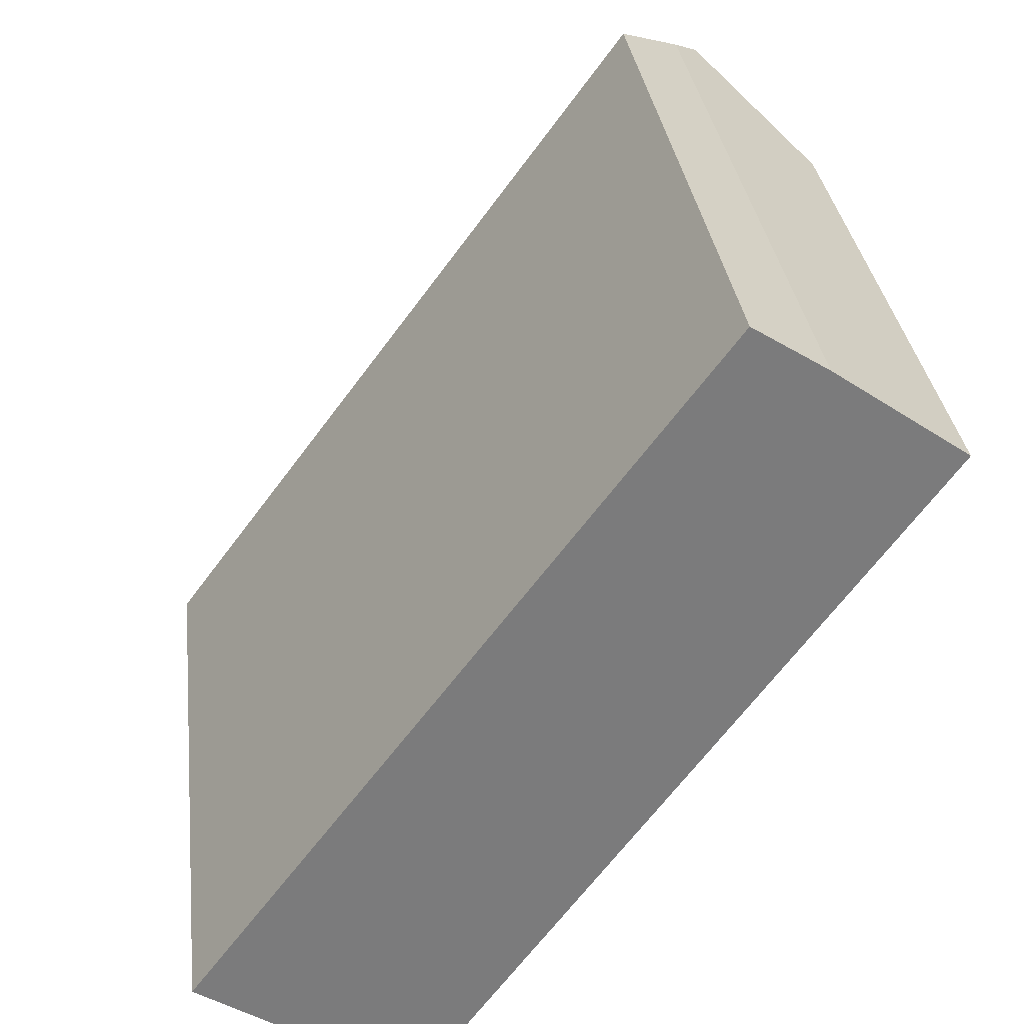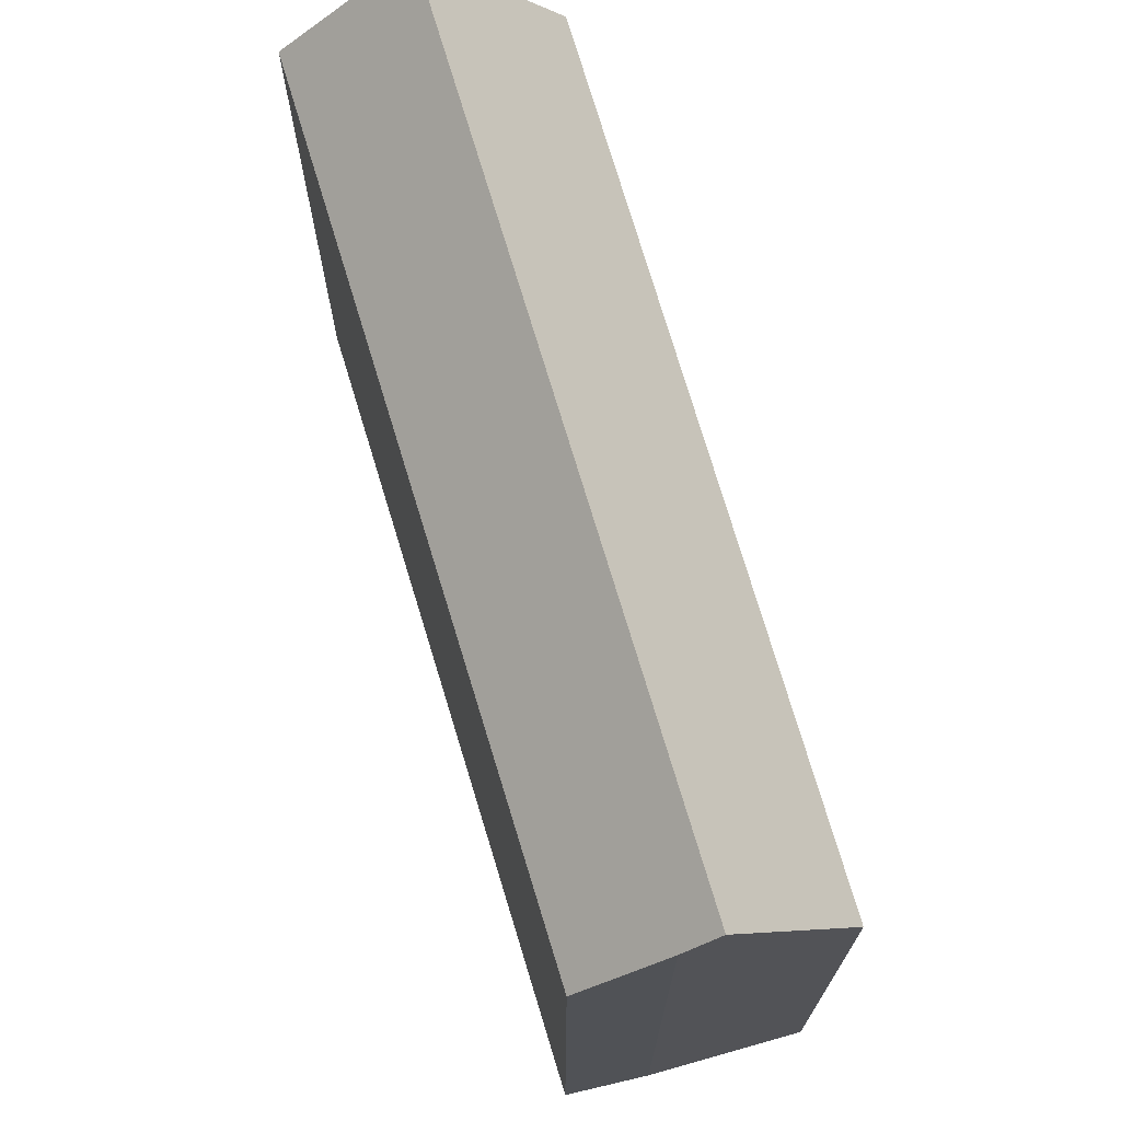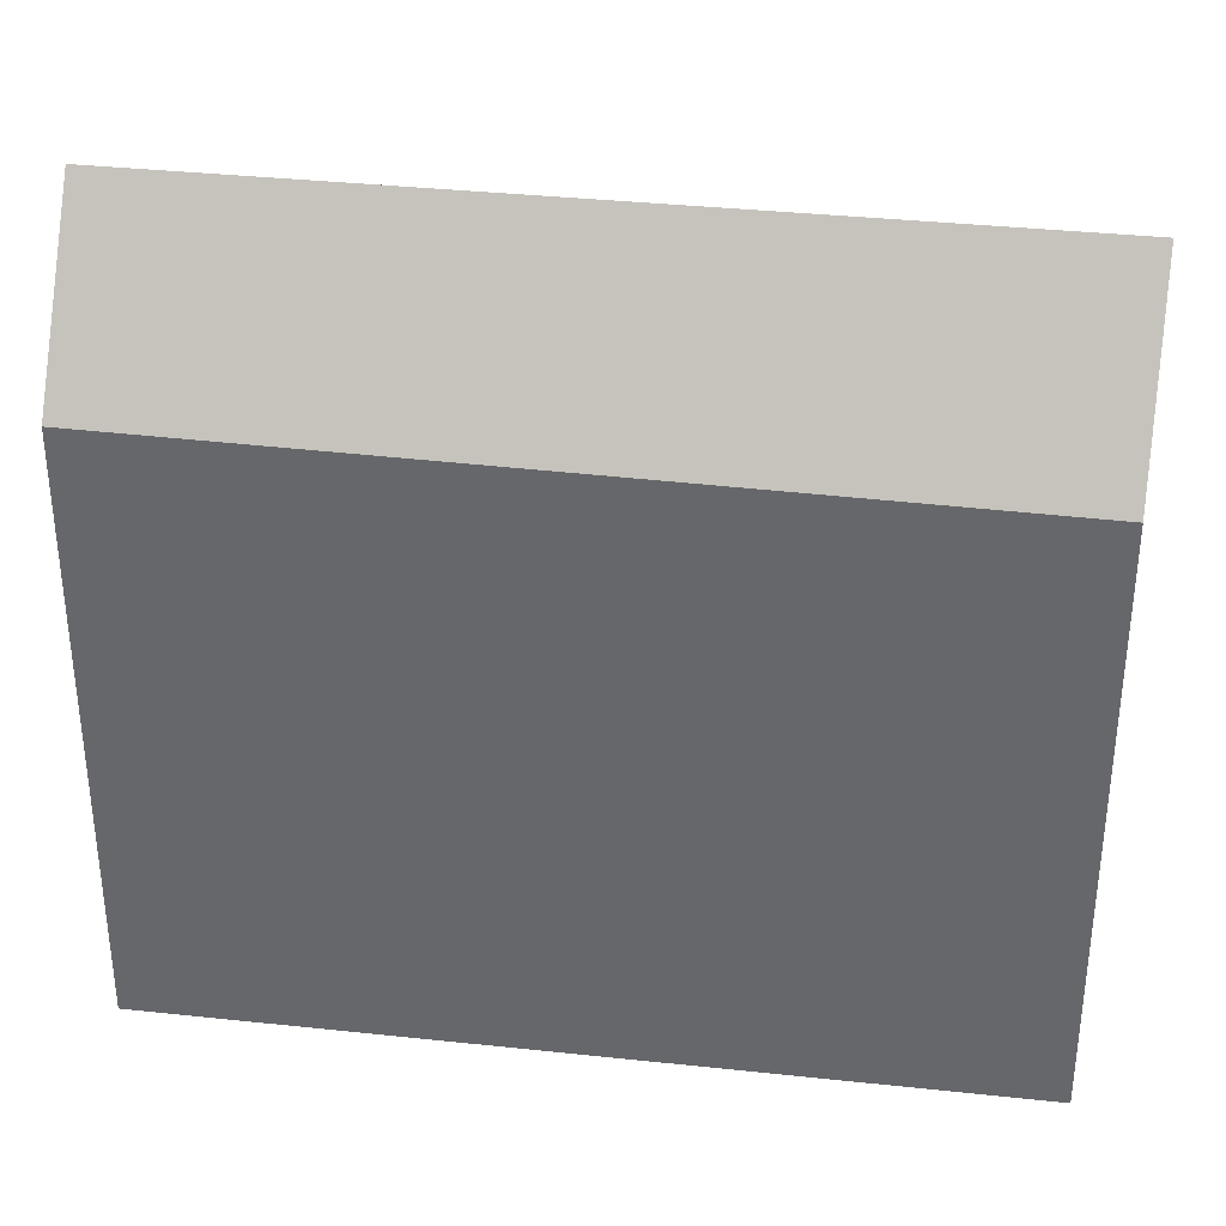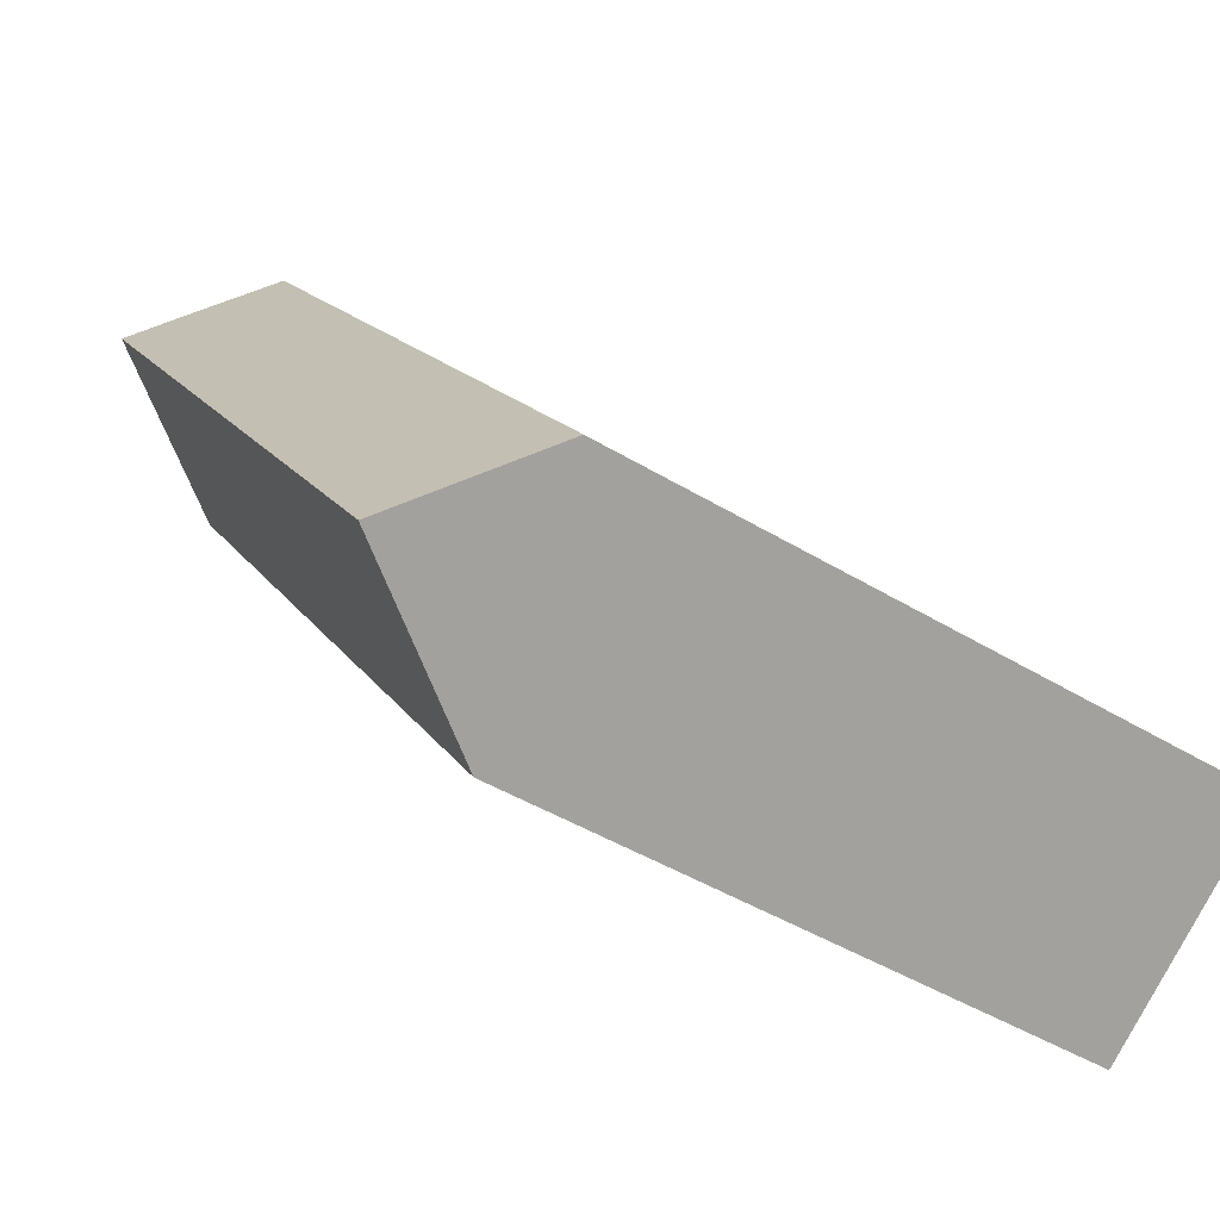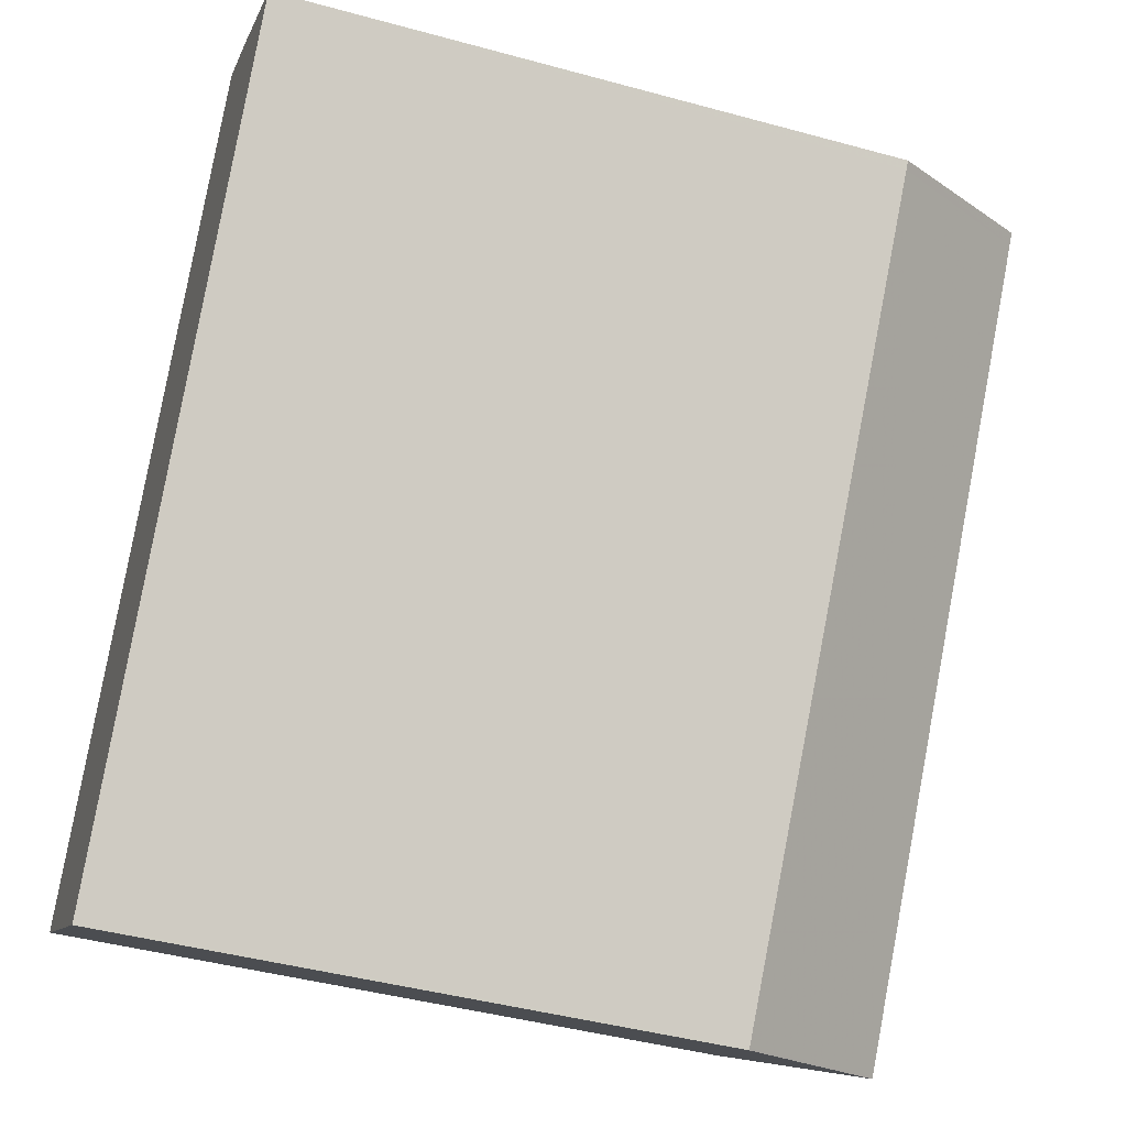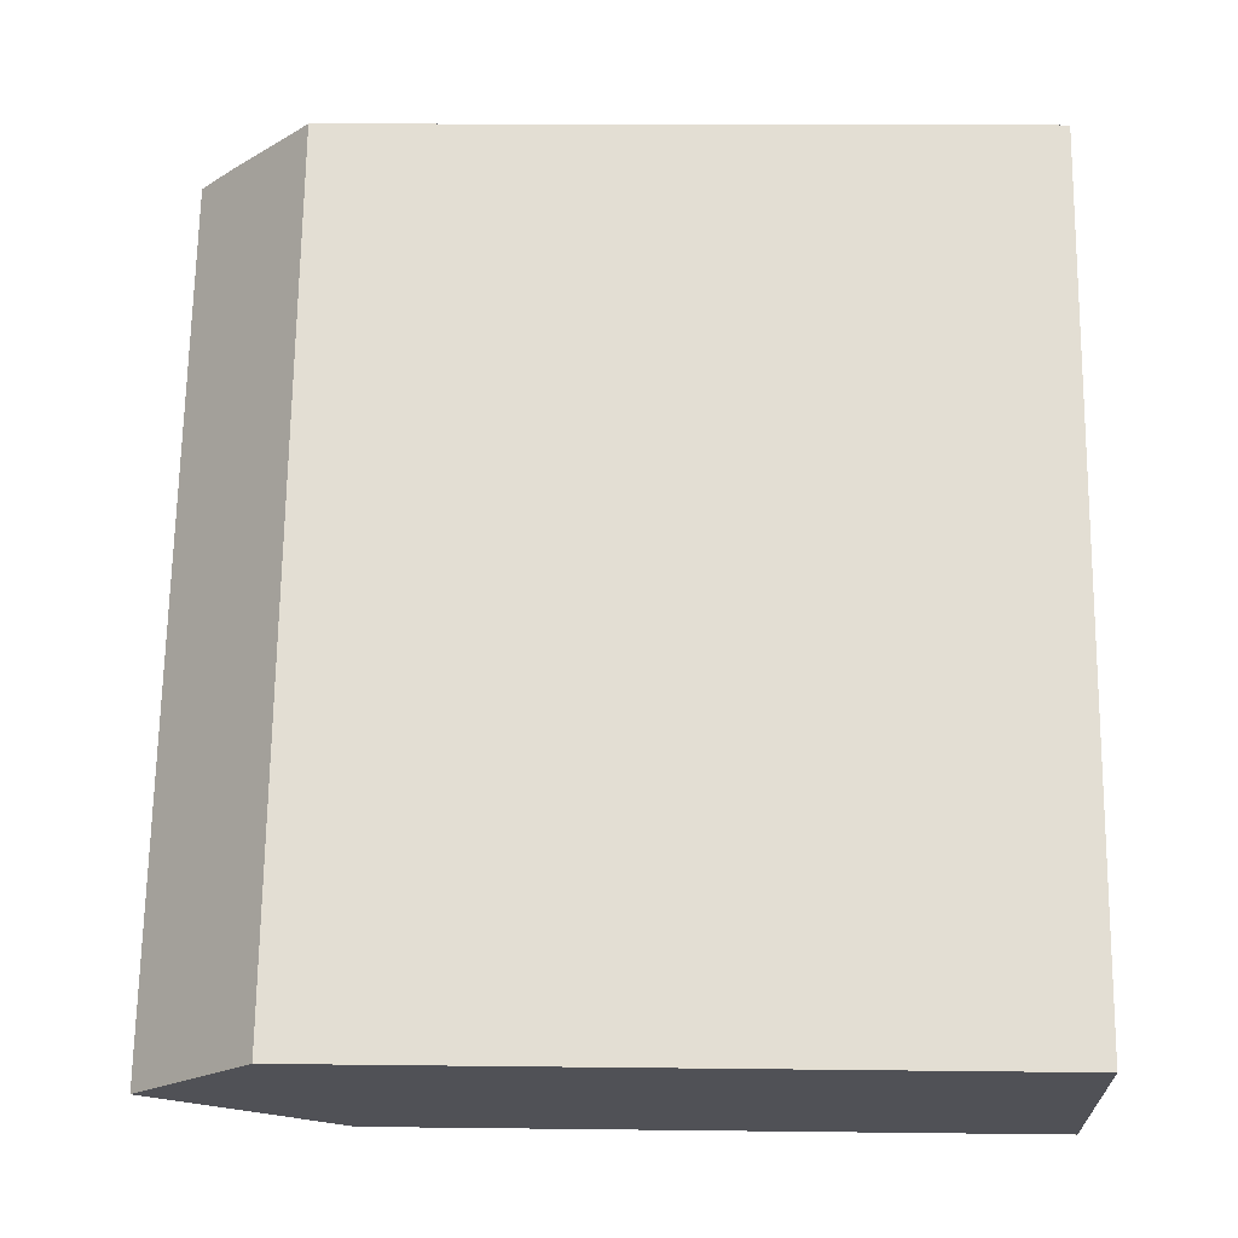
<metadata>
{"format":"obj","ext":"obj","renderer":"f3d","projection":"perspective","resolution":1024,"background":"white","views":[{"elev":31.9,"azim":173.2,"up":"+Y"},{"elev":72.9,"azim":-160.4,"up":"+Z"},{"elev":36.7,"azim":-46.2,"up":"+Z"},{"elev":-44.9,"azim":54.7,"up":"+Y"},{"elev":-44.1,"azim":-107.8,"up":"+Y"},{"elev":13.3,"azim":91.6,"up":"+Y"}]}
</metadata>
<code>
v -602.6 -1568 7.562
v -596.6 -1576 7.451
v -601 -1567 9.133
v -600.1 -1566 8.162
v -594 -1574 8.096
v -595.2 -1575 9.52
v -601.4 -1567 9.539
v -595.3 -1575 9.52
v -596.6 -1576 7.452
v -601.3 -1567 9.539
v -602.5 -1568 7.561
v -596.6 -1576 7.463
v -602.5 -1568 7.572
v -602.6 -1568 7.574
v -601.4 -1567 9.539
v -595.2 -1575 9.52
v -595.3 -1575 9.52
v -594 -1574 8.097
v -601.3 -1567 9.539
v -600 -1566 8.161
v -596.6 -1576 7.463
v -602.6 -1568 7.574
v -602.6 -1568 7.562
v -602.6 -1568 0
v -602.6 -1568 0
v -596.6 -1576 7.452
v -596.6 -1576 7.451
v -596.6 -1576 0
v -596.6 -1576 8.882e-16
v -600.1 -1566 8.162
v -601 -1567 9.133
v -601 -1567 0
v -600.1 -1566 0
v -600 -1566 8.161
v -600.1 -1566 8.162
v -600.1 -1566 0
v -600 -1566 0
v -595.2 -1575 9.52
v -594 -1574 8.096
v -594 -1574 1.776e-15
v -595.2 -1575 0
v -596.6 -1576 7.463
v -595.2 -1575 9.52
v -595.2 -1575 0
v -596.6 -1576 0
v -602.5 -1568 7.561
v -596.6 -1576 7.452
v -596.6 -1576 8.882e-16
v -602.5 -1568 0
v -602.6 -1568 7.562
v -602.5 -1568 7.561
v -602.5 -1568 0
v -602.6 -1568 0
v -601.4 -1567 9.539
v -602.6 -1568 7.574
v -602.6 -1568 0
v -601.4 -1567 1.776e-15
v -601 -1567 9.133
v -601.4 -1567 9.539
v -601.4 -1567 1.776e-15
v -601 -1567 0
v -594 -1574 8.096
v -594 -1574 8.097
v -594 -1574 0
v -594 -1574 1.776e-15
v -594 -1574 8.097
v -600 -1566 8.161
v -600 -1566 0
v -594 -1574 0
v -596.6 -1576 7.451
v -596.6 -1576 7.463
v -596.6 -1576 0
v -596.6 -1576 0
v -602.6 -1568 0
v -601 -1567 0
v -600.1 -1566 0
v -594 -1574 0
v -596.6 -1576 0
f 14 7 10 13
f 12 8 6 21
f 13 10 8 12
f 12 9 11 13
f 13 11 1 14
f 19 15 3 4 20
f 18 5 16 17
f 20 18 17 19
f 21 2 9 12
f 23 24 25 22
f 27 28 29 26
f 31 32 33 30
f 35 36 37 34
f 39 40 41 38
f 43 44 45 42
f 47 48 49 46
f 51 52 53 50
f 55 56 57 54
f 59 60 61 58
f 63 64 65 62
f 67 68 69 66
f 71 72 73 70
f 75 76 77 78 74

</code>
